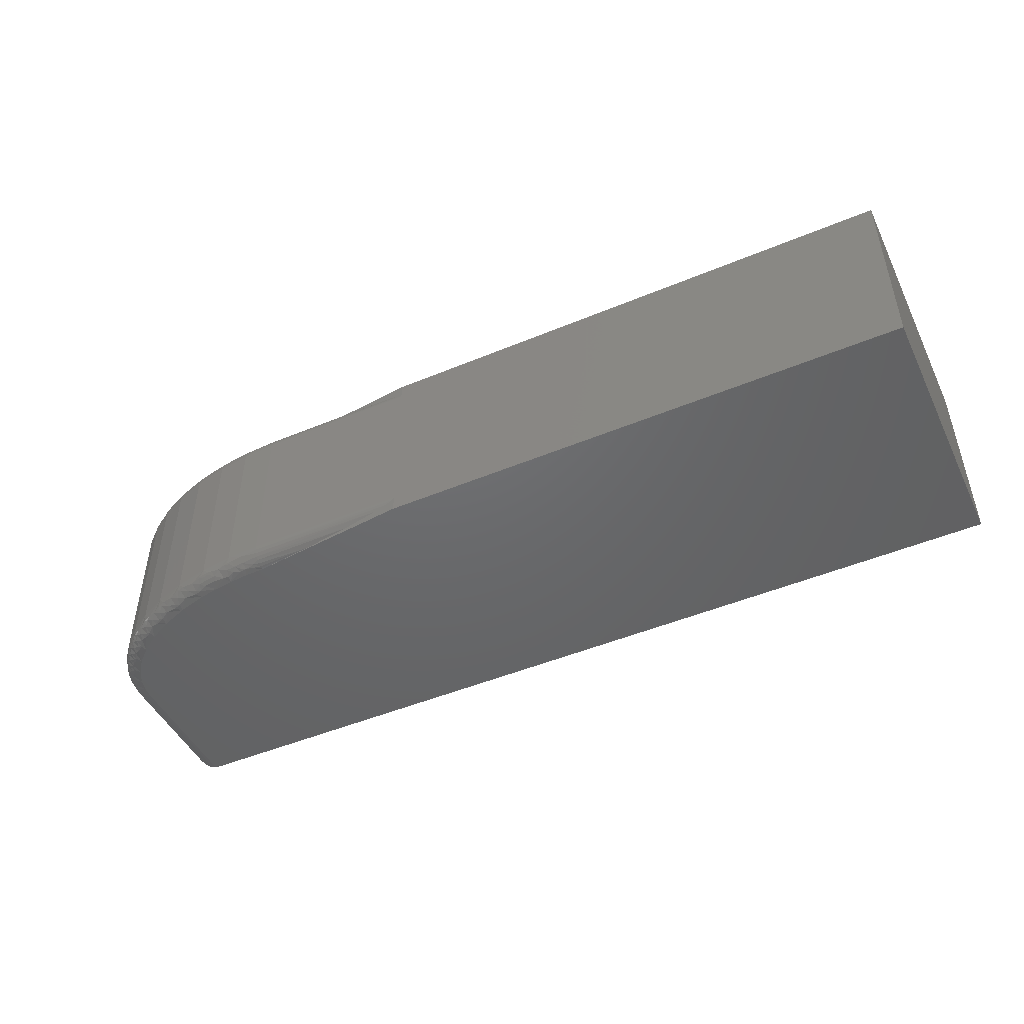
<metadata>
{"format":"stl","ext":"stl","renderer":"f3d","projection":"perspective","resolution":1024,"background":"white","views":[{"elev":-47.6,"azim":25.2,"up":"+Y"}]}
</metadata>
<code>
# stl→obj: 405 verts, 806 faces
v 0 -1.3 3.6
v 0 -1.3 0
v 0 1.3 0
v 0 1.3 3.6
v -11.89 -1.3 9.437e-16
v -11.89 1.3 9.437e-16
v -7 1.071 3.6
v -7 1.3 3.6
v -7 -1.071 3.6
v -7 -1.3 3.6
v -9.141 -1.071 3.6
v -9.141 1.071 3.6
v -11.97 -1.3 1.836
v -10.92 -1.3 3.02
v -11.23 -1.3 2.862
v -11.48 -1.3 2.688
v -11.68 -1.3 2.507
v -11.82 -1.3 2.322
v -11.91 -1.3 2.14
v -11.96 -1.3 1.987
v -10.57 -1.3 3.155
v -11.92 -1.3 0.001126
v -11.97 -1.3 0.01008
v -11.95 -1.3 0.004494
v -9.141 -1.3 3.371
v -9.407 -1.3 3.364
v -9.668 -1.3 3.344
v -9.925 -1.3 3.309
v -10.18 -1.3 3.262
v -11.97 1.3 1.836
v -11.95 1.3 2.033
v -11.87 1.3 2.231
v -11.74 1.3 2.433
v -11.55 1.3 2.631
v -11.29 1.3 2.822
v -10.98 1.3 2.997
v -10.6 1.3 3.147
v -11.92 1.3 0.001126
v -11.95 1.3 0.004494
v -11.97 1.3 0.01008
v -10.17 1.3 3.264
v -9.697 1.3 3.34
v -9.421 1.3 3.363
v -9.141 1.3 3.371
v -12.2 -1.071 0.3068
v -12.2 1.071 0.3068
v -12.19 1.148 0.2178
v -12.19 -1.148 0.2178
v -12.15 1.21 0.1435
v -12.15 -1.21 0.1435
v -12.11 1.256 0.08635
v -12.11 -1.256 0.08635
v -12.06 1.282 0.04932
v -12.06 -1.282 0.04932
v -12.02 1.295 0.02609
v -12.02 -1.295 0.02609
v -8.273 1.28 3.464
v -7.554 1.225 3.541
v -7.192 1.166 3.579
v -7.054 1.122 3.594
v -7.019 1.102 3.598
v -7.008 1.091 3.599
v -7.003 1.083 3.6
v -7.001 1.077 3.6
v -9.141 1.293 3.426
v -9.141 1.275 3.476
v -9.141 1.247 3.517
v -9.141 1.211 3.552
v -9.141 1.169 3.578
v -9.141 1.124 3.594
v -9.141 1.097 3.599
v -12.2 -1.071 1.836
v -12.18 1.071 2.059
v -12.2 1.071 1.836
v -12.18 -1.071 2.059
v -12.1 1.071 2.278
v -12.1 -1.071 2.278
v -11.98 1.071 2.497
v -11.98 -1.071 2.497
v -11.8 1.071 2.711
v -11.8 -1.071 2.711
v -11.56 1.071 2.917
v -11.56 -1.071 2.917
v -11.26 1.071 3.108
v -11.26 -1.071 3.108
v -10.9 1.071 3.278
v -10.9 -1.071 3.278
v -10.49 1.071 3.419
v -10.49 -1.071 3.419
v -10.03 1.071 3.523
v -10.03 -1.071 3.523
v -9.592 1.071 3.581
v -9.592 -1.071 3.581
v -7.001 -1.077 3.6
v -7.003 -1.083 3.6
v -7.006 -1.088 3.599
v -7.011 -1.094 3.599
v -7.019 -1.101 3.598
v -9.141 -1.126 3.593
v -7.035 -1.113 3.596
v -7.134 -1.151 3.586
v -9.141 -1.176 3.575
v -7.293 -1.187 3.569
v -9.141 -1.217 3.547
v -7.771 -1.247 3.518
v -9.141 -1.252 3.511
v -8.412 -1.286 3.449
v -9.141 -1.278 3.469
v -9.141 -1.294 3.424
v -9.141 -1.299 3.397
v -12.19 -1.122 1.836
v -12.18 -1.17 1.836
v -12.15 -1.214 1.836
v -12.11 -1.25 1.836
v -12.07 -1.277 1.836
v -12.02 -1.294 1.836
v -12.18 -1.153 1.909
v -12.18 -1.144 1.946
v -12.08 -1.271 1.893
v -12.04 -1.288 1.918
v -12.06 -1.279 1.92
v -10.82 -1.271 3.187
v -10.42 -1.271 3.316
v -9.986 -1.233 3.463
v -10.12 -1.233 3.44
v -10.05 -1.271 3.401
v -9.879 -1.271 3.43
v -9.854 -1.233 3.484
v -9.367 -1.146 3.583
v -9.558 -1.271 3.466
v -9.501 -1.233 3.521
v -9.635 -1.233 3.509
v -9.381 -1.228 3.532
v -9.232 -1.272 3.48
v -9.276 -1.28 3.463
v -9.276 -1.289 3.441
v -12.14 -1.22 1.902
v -12.13 -1.227 1.967
v -12.17 -1.152 2.014
v -12.11 -1.233 2.031
v -12.16 -1.155 2.048
v -12.15 -1.155 2.096
v -12.14 -1.183 2.075
v -12.05 -1.271 2.074
v -12.09 -1.233 2.122
v -12.14 -1.165 2.124
v -12.11 -1.183 2.177
v -12.04 -1.284 2.009
v -12.1 -1.165 2.231
v -12.05 -1.233 2.225
v -12.09 -1.155 2.258
v -12.02 -1.28 2.115
v -12 -1.284 2.135
v -12.02 -1.271 2.164
v -12.07 -1.183 2.285
v -11.98 -1.271 2.265
v -12 -1.233 2.331
v -12.07 -1.155 2.313
v -12.05 -1.165 2.34
v -12.01 -1.183 2.393
v -11.99 -1.284 2.183
v -11.99 -1.165 2.448
v -11.94 -1.233 2.434
v -11.97 -1.155 2.475
v -11.94 -1.28 2.309
v -11.91 -1.284 2.331
v -11.92 -1.271 2.365
v -11.94 -1.183 2.499
v -11.86 -1.271 2.466
v -11.86 -1.233 2.538
v -11.93 -1.155 2.529
v -11.91 -1.165 2.555
v -11.86 -1.183 2.605
v -11.88 -1.284 2.379
v -11.82 -1.165 2.66
v -11.77 -1.233 2.64
v -11.8 -1.155 2.688
v -11.8 -1.28 2.507
v -11.77 -1.284 2.527
v -11.77 -1.271 2.565
v -11.76 -1.183 2.709
v -11.68 -1.271 2.663
v -11.67 -1.233 2.74
v -11.75 -1.155 2.739
v -11.71 -1.165 2.764
v -11.65 -1.183 2.811
v -11.73 -1.284 2.575
v -11.59 -1.165 2.865
v -11.55 -1.233 2.839
v -11.57 -1.155 2.891
v -11.61 -1.28 2.701
v -11.58 -1.284 2.719
v -11.57 -1.271 2.76
v -11.52 -1.183 2.909
v -11.45 -1.271 2.854
v -11.42 -1.233 2.933
v -11.5 -1.155 2.94
v -11.46 -1.165 2.962
v -11.38 -1.183 3.005
v -11.52 -1.284 2.766
v -11.31 -1.165 3.057
v -11.27 -1.233 3.025
v -11.37 -1.28 2.886
v -11.27 -1.155 3.082
v -11.33 -1.284 2.902
v -11.31 -1.271 2.944
v -11.22 -1.183 3.095
v -11.16 -1.271 3.031
v -11.11 -1.233 3.11
v -11.19 -1.155 3.125
v -11.25 -1.284 2.946
v -11.15 -1.165 3.145
v -11.05 -1.183 3.181
v -10.97 -1.165 3.228
v -10.94 -1.233 3.192
v -11.07 -1.28 3.057
v -10.93 -1.155 3.251
v -11.02 -1.284 3.069
v -10.99 -1.271 3.112
v -10.87 -1.183 3.26
v -10.75 -1.233 3.264
v -10.83 -1.155 3.288
v -10.93 -1.284 3.109
v -10.78 -1.165 3.304
v -10.67 -1.183 3.332
v -10.57 -1.165 3.373
v -10.55 -1.233 3.332
v -10.52 -1.155 3.392
v -10.66 -1.284 3.214
v -10.63 -1.271 3.255
v -10.47 -1.183 3.396
v -10.34 -1.233 3.389
v -10.42 -1.155 3.421
v -10.56 -1.284 3.247
v -10.36 -1.165 3.432
v -10.25 -1.183 3.451
v -10.13 -1.165 3.484
v -10.08 -1.155 3.499
v -10.26 -1.284 3.33
v -10.21 -1.271 3.368
v -10.05 -1.183 3.491
v -10.01 -1.155 3.511
v -10.15 -1.284 3.354
v -9.946 -1.155 3.522
v -9.96 -1.183 3.506
v -9.887 -1.165 3.526
v -9.77 -1.183 3.533
v -9.667 -1.165 3.554
v -9.615 -1.155 3.563
v -9.547 -1.155 3.568
v -9.577 -1.183 3.553
v -9.728 -1.28 3.431
v -9.652 -1.284 3.43
v -9.43 -1.27 3.477
v -9.453 -1.284 3.446
v -9.394 -1.283 3.452
v -9.355 -1.282 3.456
v -12.04 1.288 1.943
v -12.02 1.294 1.836
v -12.07 1.277 1.836
v -12.17 1.183 1.908
v -12.11 1.25 1.836
v -12.15 1.214 1.836
v -12.18 1.17 1.836
v -12.18 1.153 1.909
v -12.19 1.122 1.836
v -12.17 1.167 1.945
v -12.18 1.144 1.946
v -11.49 1.271 2.82
v -11.4 1.183 2.99
v -11.2 1.271 3.009
v -9.573 1.271 3.465
v -9.508 1.233 3.52
v -9.651 1.233 3.508
v -9.283 1.287 3.444
v -9.237 1.269 3.485
v -9.284 1.278 3.466
v -9.386 1.226 3.534
v -9.367 1.142 3.584
v -12.11 1.248 1.928
v -12.12 1.239 1.983
v -12.03 1.284 2.047
v -12.11 1.233 2.058
v -12.17 1.162 1.997
v -12.02 1.284 2.095
v -12.05 1.271 2.084
v -12.13 1.183 2.134
v -12.08 1.233 2.162
v -12.15 1.186 2.036
v -12.16 1.159 2.023
v -12.02 1.28 2.126
v -12.01 1.271 2.191
v -12.16 1.155 2.063
v -12.15 1.165 2.087
v -11.95 1.284 2.257
v -12.03 1.233 2.278
v -12.11 1.165 2.195
v -12.11 1.155 2.225
v -12.08 1.183 2.245
v -11.96 1.271 2.299
v -12.03 1.183 2.357
v -11.97 1.233 2.382
v -11.93 1.284 2.306
v -11.92 1.28 2.339
v -11.9 1.271 2.406
v -12.08 1.155 2.286
v -12.07 1.165 2.31
v -12 1.165 2.418
v -11.82 1.284 2.467
v -11.89 1.233 2.496
v -11.99 1.155 2.448
v -11.96 1.183 2.467
v -11.82 1.271 2.512
v -11.88 1.183 2.577
v -11.81 1.233 2.599
v -11.78 1.284 2.517
v -11.95 1.155 2.507
v -11.76 1.28 2.55
v -11.73 1.271 2.617
v -11.93 1.165 2.531
v -11.84 1.165 2.637
v -11.63 1.284 2.674
v -11.7 1.233 2.709
v -11.82 1.155 2.667
v -11.78 1.183 2.684
v -11.62 1.271 2.72
v -11.67 1.183 2.79
v -11.59 1.233 2.809
v -11.57 1.284 2.722
v -11.76 1.155 2.723
v -11.55 1.28 2.755
v -11.73 1.165 2.746
v -11.61 1.165 2.848
v -11.37 1.284 2.87
v -11.45 1.233 2.911
v -11.59 1.155 2.876
v -11.54 1.183 2.892
v -11.35 1.271 2.916
v -11.31 1.233 3.004
v -11.3 1.284 2.916
v -11.52 1.155 2.929
v -11.48 1.165 2.95
v -11.27 1.28 2.947
v -11.33 1.165 3.045
v -11.1 1.28 3.038
v -11.14 1.233 3.097
v -11.29 1.155 3.071
v -11.06 1.284 3.051
v -11.24 1.183 3.084
v -11.03 1.271 3.096
v -11.07 1.183 3.173
v -10.96 1.233 3.18
v -11.21 1.155 3.118
v -10.97 1.284 3.091
v -11.16 1.165 3.137
v -10.93 1.28 3.12
v -10.84 1.271 3.176
v -10.98 1.165 3.222
v -10.74 1.28 3.198
v -10.76 1.233 3.26
v -10.94 1.155 3.245
v -10.88 1.183 3.254
v -10.68 1.284 3.207
v -10.84 1.155 3.286
v -10.64 1.271 3.25
v -10.68 1.183 3.329
v -10.56 1.233 3.328
v -10.58 1.284 3.241
v -10.79 1.165 3.301
v -10.53 1.28 3.266
v -10.43 1.271 3.314
v -10.58 1.165 3.371
v -10.31 1.28 3.326
v -10.34 1.233 3.39
v -10.53 1.155 3.39
v -10.47 1.183 3.395
v -10.25 1.284 3.331
v -10.42 1.155 3.422
v -10.21 1.271 3.37
v -10.24 1.183 3.452
v -10.11 1.233 3.441
v -10.14 1.284 3.356
v -10.36 1.165 3.433
v -10.09 1.28 3.376
v -9.973 1.271 3.415
v -10.13 1.165 3.484
v -10.08 1.155 3.499
v -9.846 1.28 3.416
v -9.869 1.233 3.482
v -10.01 1.183 3.498
v -9.783 1.284 3.415
v -9.954 1.155 3.52
v -9.74 1.271 3.448
v -9.78 1.183 3.532
v -9.675 1.284 3.428
v -9.896 1.165 3.525
v -9.464 1.284 3.445
v -9.676 1.165 3.553
v -9.404 1.282 3.453
v -9.439 1.269 3.477
v -9.585 1.183 3.552
v -9.623 1.155 3.562
v -9.364 1.281 3.458
v -9.551 1.155 3.568
v -9.49 1.151 3.574
f 1 2 3
f 1 3 4
f 5 3 2
f 5 6 3
f 7 4 8
f 9 1 4
f 9 4 7
f 10 1 9
f 11 7 12
f 11 9 7
f 13 14 15
f 13 15 16
f 13 16 17
f 13 17 18
f 13 18 19
f 13 19 20
f 21 14 13
f 22 23 24
f 5 13 23
f 5 25 26
f 5 26 27
f 5 27 28
f 5 28 29
f 5 29 21
f 5 21 13
f 5 23 22
f 10 25 5
f 2 1 10
f 2 10 5
f 30 31 32
f 30 32 33
f 30 33 34
f 30 34 35
f 30 35 36
f 37 30 36
f 38 39 40
f 6 37 41
f 6 41 42
f 6 42 43
f 6 43 44
f 6 40 30
f 6 30 37
f 6 38 40
f 8 6 44
f 3 8 4
f 3 6 8
f 45 46 47
f 48 47 49
f 48 45 47
f 50 49 51
f 50 48 49
f 52 51 53
f 52 50 51
f 54 53 55
f 54 52 53
f 56 55 40
f 56 54 55
f 23 40 39
f 23 56 40
f 24 23 39
f 22 39 38
f 22 38 6
f 22 24 39
f 5 22 6
f 8 57 58
f 8 58 59
f 60 8 59
f 61 8 60
f 62 8 61
f 63 8 62
f 64 8 63
f 7 8 64
f 44 57 8
f 57 44 65
f 57 65 66
f 67 57 66
f 58 67 68
f 58 68 69
f 58 57 67
f 59 69 70
f 59 58 69
f 60 70 71
f 60 59 70
f 61 60 71
f 62 61 71
f 63 71 12
f 63 62 71
f 64 63 12
f 7 64 12
f 72 73 74
f 75 76 73
f 75 73 72
f 77 78 76
f 77 76 75
f 79 80 78
f 79 78 77
f 81 82 80
f 81 80 79
f 83 84 82
f 83 82 81
f 85 86 84
f 85 84 83
f 87 88 86
f 87 86 85
f 89 90 88
f 89 88 87
f 91 92 90
f 91 90 89
f 93 12 92
f 93 92 91
f 11 12 93
f 94 9 11
f 95 94 11
f 96 95 11
f 97 96 11
f 98 11 99
f 98 97 11
f 100 98 99
f 101 99 102
f 101 100 99
f 103 102 104
f 103 101 102
f 105 104 106
f 105 103 104
f 107 106 108
f 107 108 109
f 107 105 106
f 110 107 109
f 25 107 110
f 10 9 94
f 10 94 95
f 10 95 96
f 10 96 97
f 10 97 98
f 10 98 100
f 10 100 101
f 10 101 103
f 10 103 105
f 10 107 25
f 10 105 107
f 111 72 45
f 111 45 48
f 112 48 50
f 112 111 48
f 113 112 50
f 114 50 52
f 114 113 50
f 115 52 54
f 115 114 52
f 116 54 56
f 116 115 54
f 13 56 23
f 13 116 56
f 117 72 111
f 117 111 112
f 118 75 72
f 118 72 117
f 119 114 115
f 119 115 116
f 120 116 13
f 120 13 20
f 120 119 116
f 120 121 119
f 122 14 21
f 123 21 29
f 124 125 126
f 127 126 28
f 127 124 126
f 127 128 124
f 129 99 11
f 129 102 99
f 129 104 102
f 129 11 93
f 130 131 132
f 133 129 131
f 133 104 129
f 134 133 135
f 134 104 133
f 134 106 104
f 134 108 106
f 134 109 108
f 136 26 25
f 136 134 135
f 136 109 134
f 136 110 109
f 136 25 110
f 137 112 113
f 137 113 114
f 137 117 112
f 137 138 118
f 137 114 119
f 137 121 138
f 137 119 121
f 137 118 117
f 139 138 140
f 139 118 138
f 139 75 118
f 141 75 139
f 141 139 140
f 142 75 141
f 143 140 144
f 143 141 140
f 143 142 141
f 143 144 145
f 146 77 75
f 146 75 142
f 146 142 143
f 146 143 145
f 146 147 77
f 146 145 147
f 148 121 120
f 148 144 140
f 148 140 138
f 148 20 144
f 148 138 121
f 148 120 20
f 149 77 147
f 149 147 150
f 151 149 150
f 151 77 149
f 152 20 19
f 152 145 144
f 152 144 20
f 153 152 19
f 154 145 152
f 154 152 153
f 154 150 147
f 154 147 145
f 155 151 150
f 155 150 156
f 155 156 157
f 158 77 151
f 158 151 155
f 159 79 77
f 159 160 79
f 159 77 158
f 159 155 157
f 159 158 155
f 159 157 160
f 161 19 156
f 161 156 150
f 161 153 19
f 161 154 153
f 161 150 154
f 162 79 160
f 162 160 163
f 164 79 162
f 164 162 163
f 165 19 18
f 165 156 19
f 165 157 156
f 166 165 18
f 167 160 157
f 167 163 160
f 167 165 166
f 167 157 165
f 168 169 170
f 168 164 163
f 168 163 169
f 171 164 168
f 171 79 164
f 172 170 173
f 172 173 81
f 172 81 79
f 172 171 168
f 172 168 170
f 172 79 171
f 174 18 169
f 174 166 18
f 174 167 166
f 174 169 163
f 174 163 167
f 175 81 173
f 175 173 176
f 177 175 176
f 177 81 175
f 178 18 17
f 178 169 18
f 178 170 169
f 179 178 17
f 180 170 178
f 180 173 170
f 180 176 173
f 180 178 179
f 181 176 182
f 181 177 176
f 181 182 183
f 184 81 177
f 184 177 181
f 185 181 183
f 185 81 184
f 185 184 181
f 185 83 81
f 185 186 83
f 185 183 186
f 187 180 179
f 187 179 17
f 187 176 180
f 187 17 182
f 187 182 176
f 188 83 186
f 188 186 189
f 190 188 189
f 190 83 188
f 191 17 16
f 191 182 17
f 191 183 182
f 192 191 16
f 193 183 191
f 193 191 192
f 193 186 183
f 193 189 186
f 194 190 189
f 194 189 195
f 194 195 196
f 197 83 190
f 197 190 194
f 198 85 83
f 198 199 85
f 198 194 196
f 198 83 197
f 198 197 194
f 198 196 199
f 200 193 192
f 200 16 195
f 200 192 16
f 200 189 193
f 200 195 189
f 201 85 199
f 201 199 202
f 203 16 15
f 203 195 16
f 203 196 195
f 204 85 201
f 204 201 202
f 205 203 15
f 206 199 196
f 206 202 199
f 206 196 203
f 206 203 205
f 207 202 208
f 207 208 209
f 207 204 202
f 210 85 204
f 210 204 207
f 211 15 208
f 211 208 202
f 211 205 15
f 211 202 206
f 211 206 205
f 212 87 85
f 212 213 87
f 212 209 213
f 212 207 209
f 212 85 210
f 212 210 207
f 214 87 213
f 214 213 215
f 216 15 14
f 216 208 15
f 216 209 208
f 217 87 214
f 217 214 215
f 218 216 14
f 219 213 209
f 219 215 213
f 219 209 216
f 219 216 218
f 220 215 122
f 220 122 221
f 220 217 215
f 222 217 220
f 222 220 221
f 222 87 217
f 223 122 215
f 223 14 122
f 223 215 219
f 223 218 14
f 223 219 218
f 224 222 221
f 224 87 222
f 224 89 87
f 224 225 89
f 224 221 225
f 226 89 225
f 226 225 227
f 228 226 227
f 228 89 226
f 229 221 122
f 229 122 21
f 230 225 221
f 230 227 225
f 230 221 229
f 231 227 123
f 231 228 227
f 231 123 232
f 233 89 228
f 233 228 231
f 233 231 232
f 234 230 229
f 234 229 21
f 234 227 230
f 234 21 123
f 234 123 227
f 235 89 233
f 235 233 232
f 235 91 89
f 235 236 91
f 235 232 236
f 237 91 236
f 237 236 125
f 238 91 237
f 239 232 123
f 239 123 29
f 240 232 239
f 240 236 232
f 240 125 236
f 241 237 125
f 241 238 237
f 241 125 124
f 242 91 238
f 242 238 241
f 243 29 28
f 243 239 29
f 243 240 239
f 243 125 240
f 243 28 126
f 243 126 125
f 244 91 242
f 245 241 124
f 245 242 241
f 245 244 242
f 245 124 128
f 246 128 247
f 246 93 91
f 246 245 128
f 246 244 245
f 246 247 93
f 246 91 244
f 248 247 132
f 248 93 247
f 249 93 248
f 250 129 93
f 250 131 129
f 250 93 249
f 251 131 250
f 251 132 131
f 251 248 132
f 251 249 248
f 251 250 249
f 252 247 128
f 252 128 127
f 252 28 27
f 252 127 28
f 252 132 247
f 253 27 130
f 253 130 132
f 253 252 27
f 253 132 252
f 254 133 131
f 255 27 26
f 255 130 27
f 255 131 130
f 255 254 131
f 256 255 26
f 256 254 255
f 257 133 254
f 257 135 133
f 257 26 136
f 257 136 135
f 257 254 256
f 257 256 26
f 258 30 259
f 258 259 260
f 258 31 30
f 261 262 263
f 261 263 264
f 265 264 266
f 265 266 74
f 265 261 264
f 267 261 265
f 268 265 74
f 268 74 73
f 268 267 265
f 269 35 34
f 270 82 84
f 271 36 35
f 272 43 42
f 273 272 274
f 275 65 44
f 275 44 43
f 276 275 277
f 276 277 278
f 276 66 65
f 276 67 66
f 276 68 67
f 276 65 275
f 276 278 68
f 279 92 12
f 279 69 68
f 279 70 69
f 279 71 70
f 279 12 71
f 279 68 278
f 280 260 262
f 280 258 260
f 280 281 258
f 280 262 261
f 280 261 267
f 280 267 281
f 282 281 283
f 282 31 258
f 282 258 281
f 284 281 267
f 284 268 73
f 284 267 268
f 285 31 282
f 286 285 282
f 286 282 283
f 286 283 287
f 286 287 288
f 289 283 281
f 289 281 284
f 290 284 73
f 290 289 284
f 291 285 286
f 291 31 285
f 291 286 288
f 291 32 31
f 291 288 292
f 291 292 32
f 293 290 73
f 293 289 290
f 294 283 289
f 294 289 293
f 294 293 73
f 294 287 283
f 294 73 287
f 295 292 296
f 295 32 292
f 297 73 76
f 297 288 287
f 297 287 73
f 298 297 76
f 299 296 292
f 299 288 297
f 299 297 298
f 299 292 288
f 300 296 301
f 300 301 302
f 300 295 296
f 303 32 295
f 303 295 300
f 304 33 32
f 304 300 302
f 304 32 303
f 304 303 300
f 304 302 305
f 304 305 33
f 306 296 299
f 306 298 76
f 306 299 298
f 307 301 296
f 307 76 301
f 307 296 306
f 307 306 76
f 308 76 78
f 308 301 76
f 308 302 301
f 309 305 310
f 309 33 305
f 311 308 78
f 312 310 305
f 312 308 311
f 312 305 302
f 312 302 308
f 313 309 310
f 313 310 314
f 313 314 315
f 316 309 313
f 316 33 309
f 317 311 78
f 317 310 312
f 317 312 311
f 318 315 319
f 318 319 34
f 318 34 33
f 318 313 315
f 318 33 316
f 318 316 313
f 320 314 310
f 320 78 314
f 320 310 317
f 320 317 78
f 321 78 80
f 321 315 314
f 321 314 78
f 322 34 319
f 322 319 323
f 324 321 80
f 324 315 321
f 325 319 315
f 325 323 319
f 325 315 324
f 326 322 323
f 326 323 327
f 326 327 328
f 329 322 326
f 329 326 328
f 329 34 322
f 330 324 80
f 330 325 324
f 330 323 325
f 331 329 328
f 331 34 329
f 331 269 34
f 331 328 269
f 332 323 330
f 332 80 327
f 332 327 323
f 332 330 80
f 333 80 82
f 333 327 80
f 333 328 327
f 334 35 269
f 334 269 335
f 336 328 333
f 336 333 82
f 337 328 336
f 337 269 328
f 337 335 269
f 338 334 335
f 338 335 270
f 338 270 339
f 340 334 338
f 340 338 339
f 340 35 334
f 341 337 336
f 341 336 82
f 341 335 337
f 342 82 270
f 342 341 82
f 342 270 335
f 342 335 341
f 343 340 339
f 343 35 340
f 343 271 35
f 343 339 271
f 344 339 270
f 344 270 84
f 345 36 271
f 345 271 346
f 347 339 344
f 347 344 84
f 348 36 345
f 348 345 346
f 349 271 339
f 349 346 271
f 349 339 347
f 350 346 351
f 350 351 352
f 350 348 346
f 353 347 84
f 353 346 349
f 353 349 347
f 354 36 348
f 354 348 350
f 354 350 352
f 355 84 86
f 355 351 346
f 355 353 84
f 355 346 353
f 355 86 351
f 356 357 36
f 356 352 357
f 356 36 354
f 356 354 352
f 358 352 351
f 358 351 86
f 359 37 36
f 359 36 357
f 359 357 360
f 361 352 358
f 361 358 86
f 362 357 352
f 362 360 357
f 362 352 361
f 363 37 359
f 363 359 360
f 364 361 86
f 364 360 362
f 364 362 361
f 365 360 366
f 365 366 367
f 365 363 360
f 368 363 365
f 368 37 363
f 368 365 367
f 369 86 88
f 369 88 366
f 369 366 360
f 369 364 86
f 369 360 364
f 370 37 368
f 370 368 367
f 370 371 37
f 370 367 371
f 372 366 88
f 372 367 366
f 373 41 37
f 373 37 371
f 373 371 374
f 375 372 88
f 375 367 372
f 376 367 375
f 376 371 367
f 376 374 371
f 377 373 374
f 377 41 373
f 378 376 375
f 378 374 376
f 378 375 88
f 379 377 374
f 379 374 380
f 379 380 381
f 382 41 377
f 382 377 379
f 382 379 381
f 383 88 90
f 383 374 378
f 383 378 88
f 383 90 380
f 383 380 374
f 384 41 382
f 384 382 381
f 384 385 41
f 384 381 385
f 386 380 90
f 386 381 380
f 387 386 90
f 387 381 386
f 388 42 41
f 388 41 385
f 388 385 389
f 390 381 387
f 390 385 381
f 390 389 385
f 391 388 389
f 391 42 388
f 392 390 387
f 392 389 390
f 392 387 90
f 393 391 389
f 393 389 394
f 393 394 274
f 395 393 274
f 395 391 393
f 395 274 272
f 395 272 42
f 395 42 391
f 396 90 92
f 396 389 392
f 396 392 90
f 396 394 389
f 396 92 394
f 397 43 272
f 397 272 273
f 398 274 394
f 398 394 92
f 399 43 397
f 400 273 278
f 400 397 273
f 400 399 397
f 401 274 398
f 401 273 274
f 402 401 398
f 402 398 92
f 403 277 275
f 403 275 43
f 403 278 277
f 403 43 399
f 403 400 278
f 403 399 400
f 404 273 401
f 404 402 92
f 404 401 402
f 405 278 273
f 405 92 279
f 405 404 92
f 405 279 278
f 405 273 404
f 30 40 55
f 259 55 53
f 259 30 55
f 260 53 51
f 260 259 53
f 262 51 49
f 262 260 51
f 263 262 49
f 264 49 47
f 264 263 49
f 266 47 46
f 266 264 47
f 74 266 46
f 72 46 45
f 72 74 46

</code>
